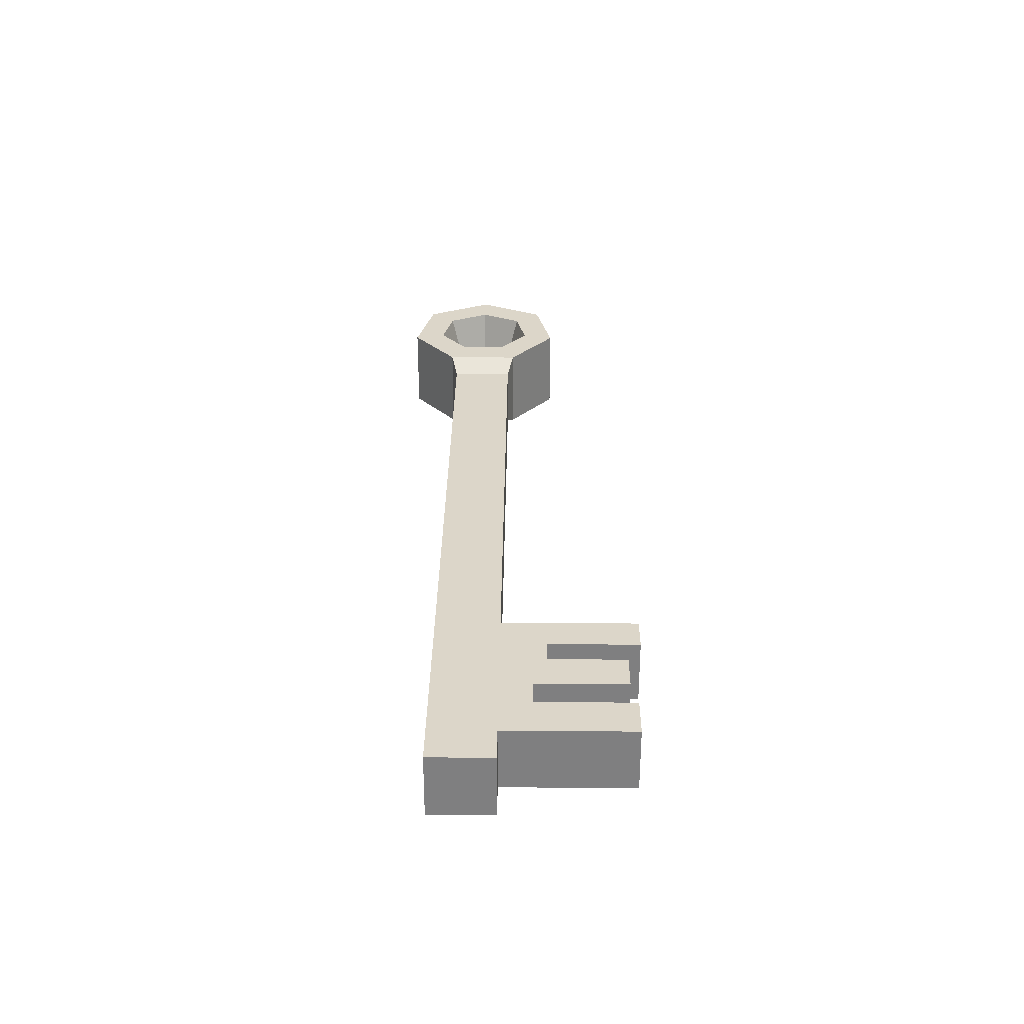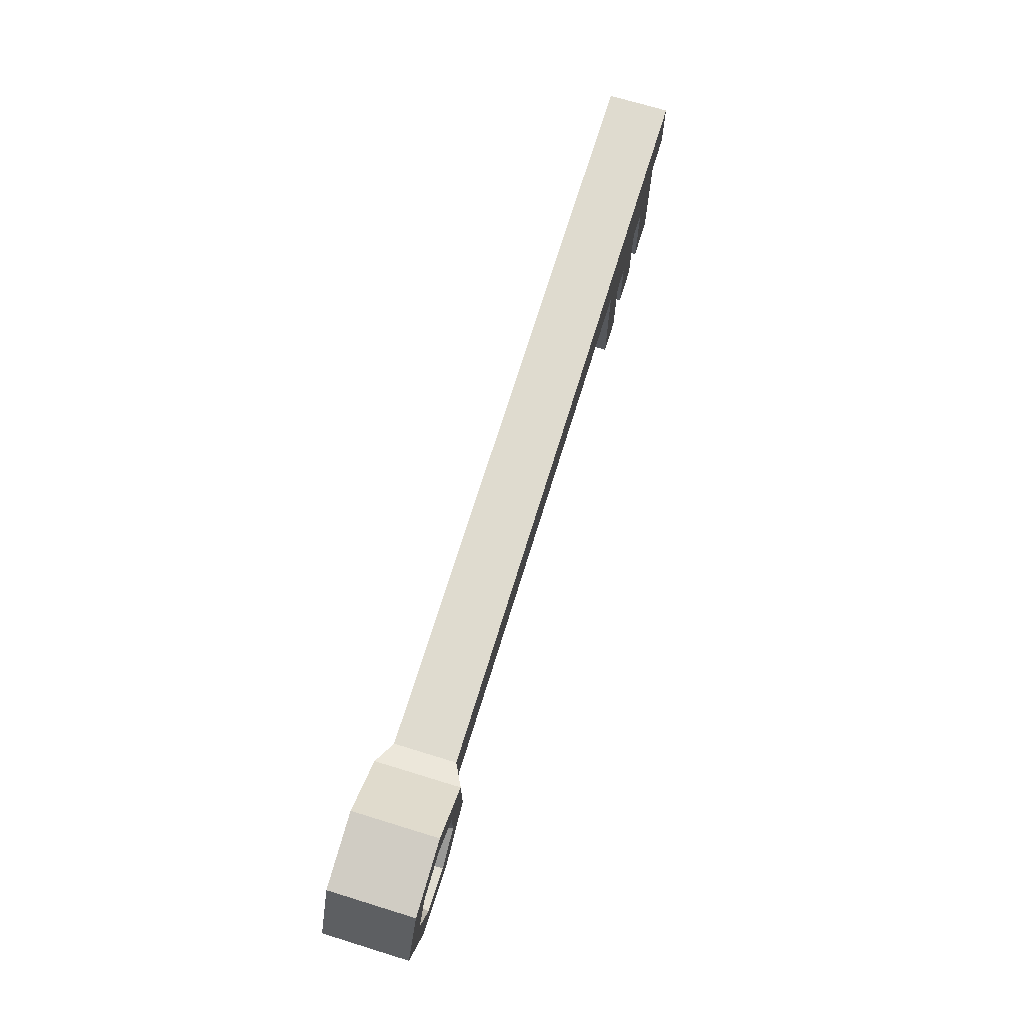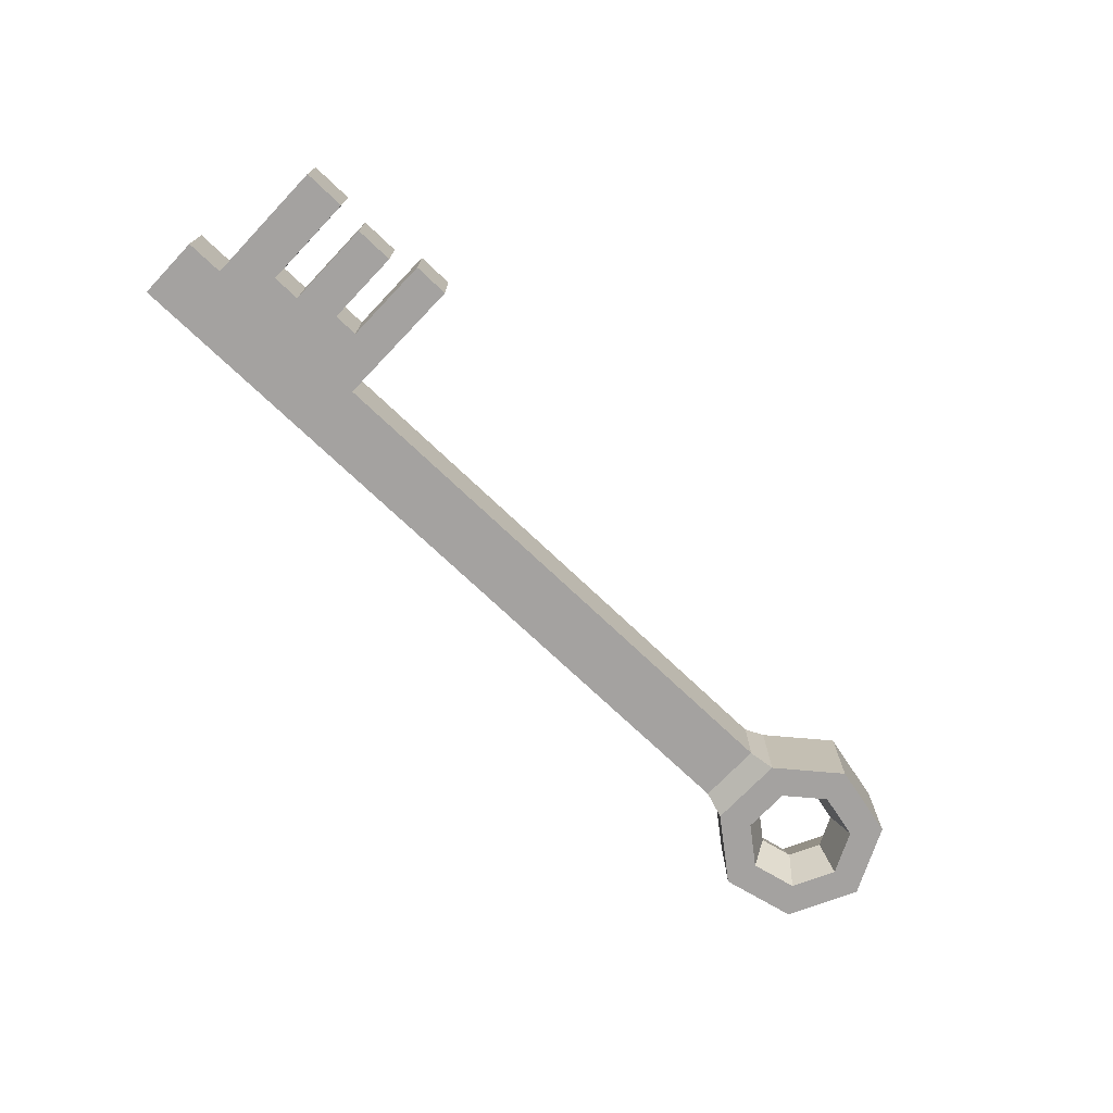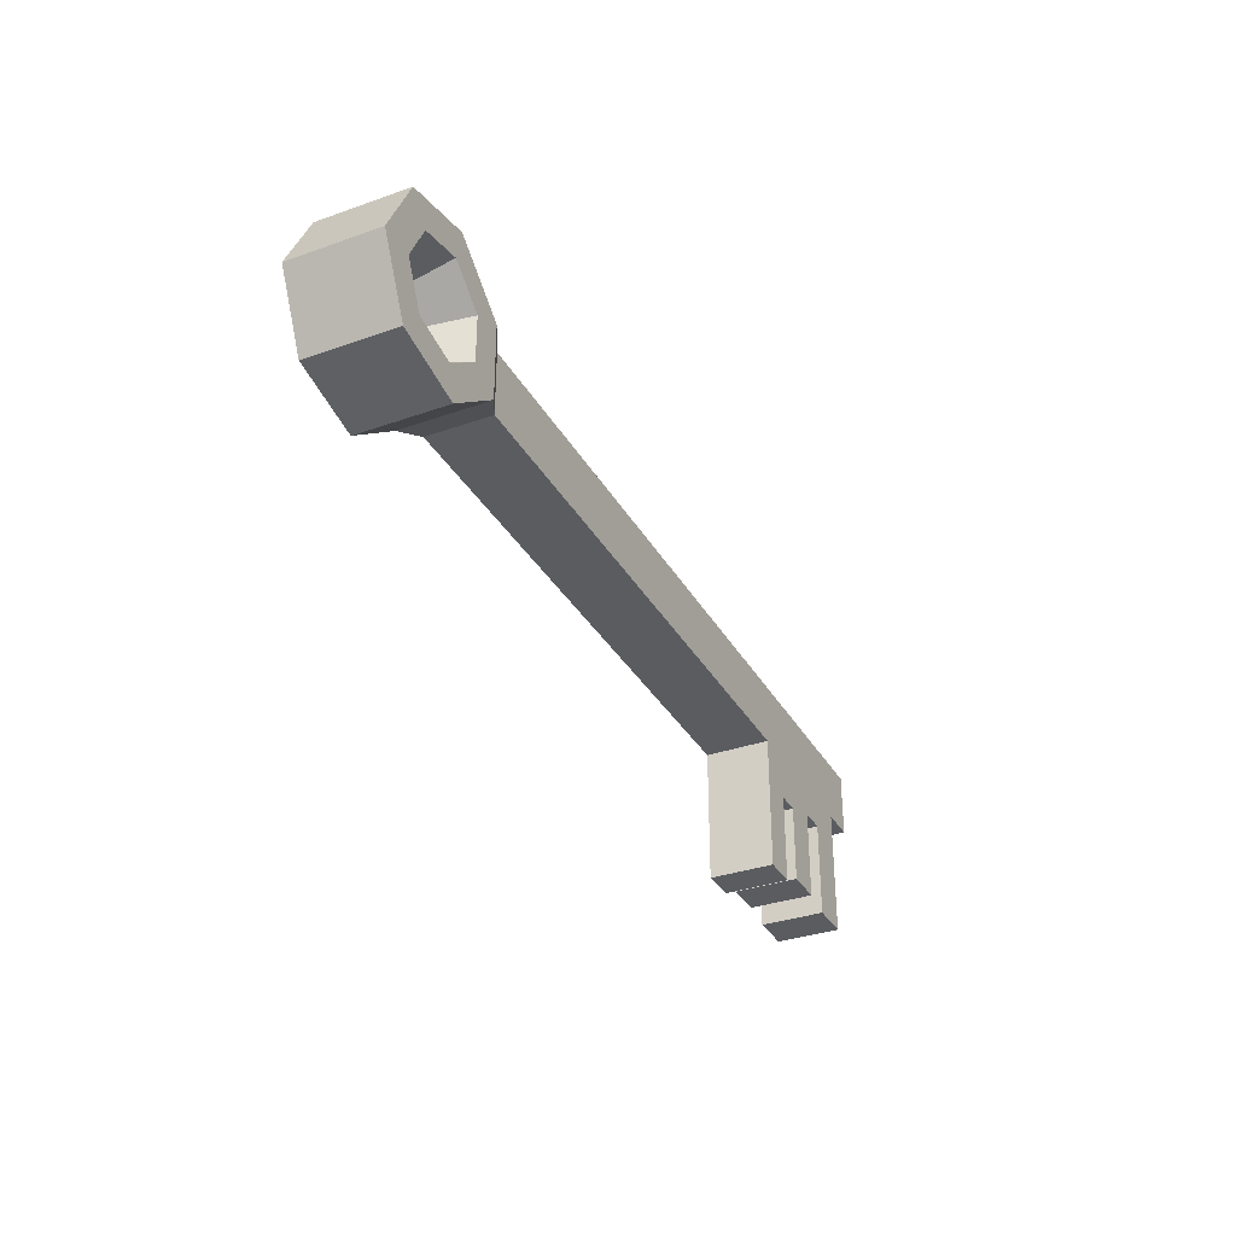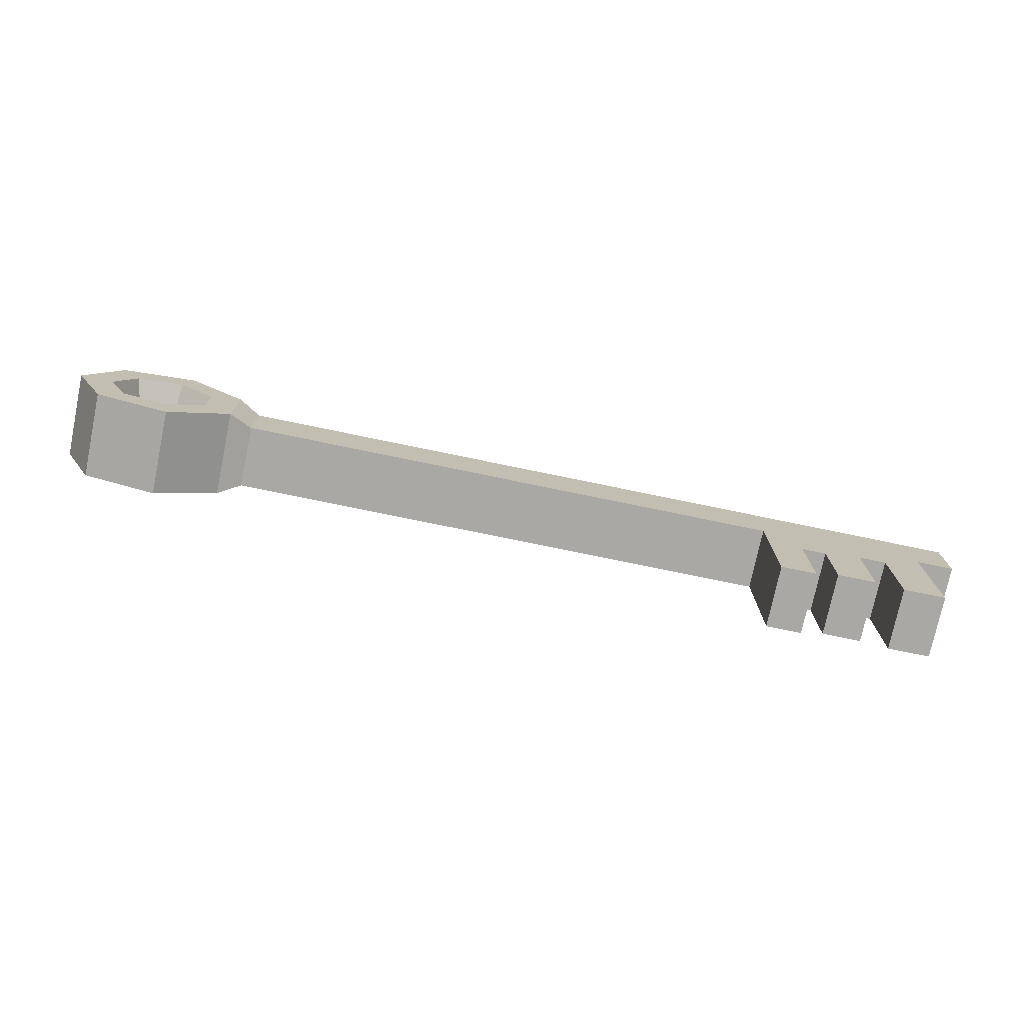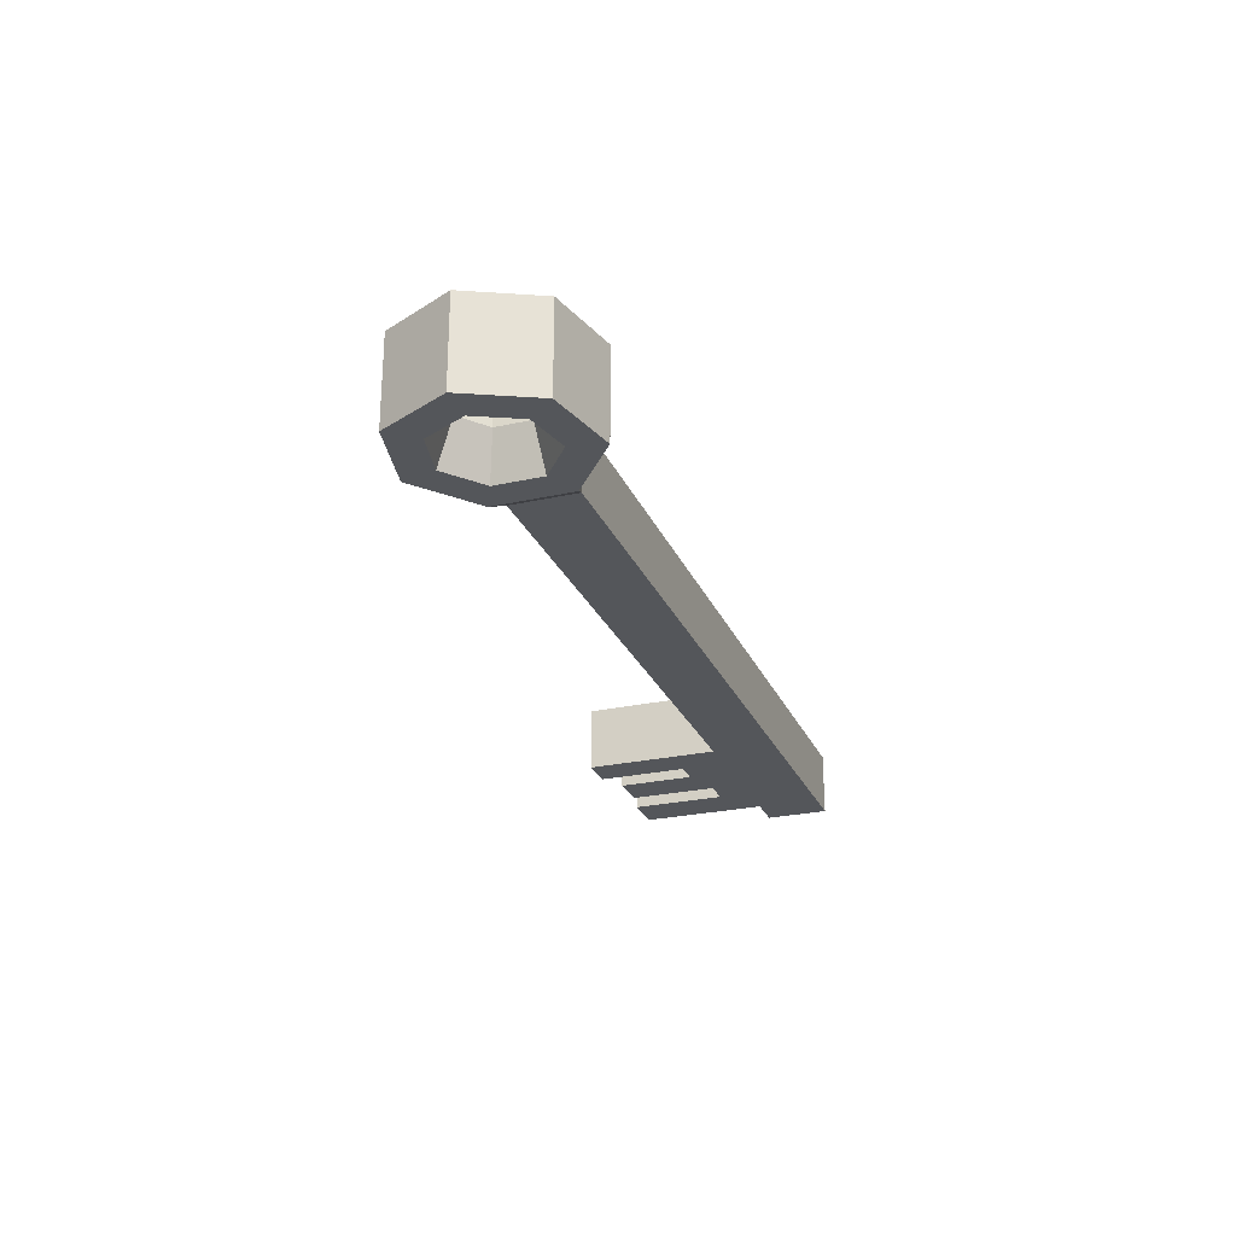
<metadata>
{"format":"obj","ext":"obj","renderer":"f3d","projection":"perspective","resolution":1024,"background":"white","views":[{"elev":30.2,"azim":-89.4,"up":"+Z"},{"elev":70.4,"azim":107.1,"up":"+Y"},{"elev":-72.7,"azim":-43.6,"up":"+Z"},{"elev":-33.6,"azim":115.7,"up":"+Y"},{"elev":-75.1,"azim":168.3,"up":"+Y"},{"elev":-25.6,"azim":109.6,"up":"+Z"}]}
</metadata>
<code>
o Cubo
v -1.5 -0.125 0.125
v -1.5 0.125 0.125
v -1.5 -0.125 -0.125
v -1.5 0.125 -0.125
v 1.5 -0.125 0.125
v 1.5 0.125 0.125
v 1.5 -0.125 -0.125
v 1.5 0.125 -0.125
v -1.35 0.125 -0.125
v -1.35 -0.125 -0.125
v -1.35 0.125 0.125
v -1.35 -0.125 0.125
v -1.183 0.125 -0.125
v -1.183 -0.125 0.125
v -1.183 -0.125 -0.125
v -1.183 0.125 0.125
v -1.072 0.125 -0.125
v -1.072 -0.125 0.125
v -1.072 -0.125 -0.125
v -1.072 0.125 0.125
v -0.9185 0.125 -0.125
v -0.9185 -0.125 0.125
v -0.9185 -0.125 -0.125
v -0.9185 0.125 0.125
v -0.8213 0.125 -0.125
v -0.8213 -0.125 0.125
v -0.8213 -0.125 -0.125
v -0.8213 0.125 0.125
v -0.6803 0.125 -0.125
v -0.6803 -0.125 0.125
v -0.6803 -0.125 -0.125
v -0.6803 0.125 0.125
v -1.35 -0.25 -0.125
v -1.35 -0.25 0.125
v -1.183 -0.25 0.125
v -1.183 -0.25 -0.125
v -1.072 -0.25 0.125
v -1.072 -0.25 -0.125
v -0.9185 -0.3 0.125
v -0.9185 -0.3 -0.125
v -0.8213 -0.3 0.125
v -0.8213 -0.3 -0.125
v -0.6803 -0.25 0.125
v -0.6803 -0.25 -0.125
v -1.35 -0.625 -0.125
v -1.35 -0.625 0.125
v -1.183 -0.625 0.125
v -1.183 -0.625 -0.125
v -1.072 -0.6 0.125
v -1.072 -0.6 -0.125
v -0.9185 -0.6 0.125
v -0.9185 -0.6 -0.125
v -0.8213 -0.65 0.125
v -0.8213 -0.65 -0.125
v -0.6803 -0.65 0.125
v -0.6803 -0.65 -0.125
v 2.244 -0 0.1719
v 2.244 0 -0.1719
v 2.114 0.2688 0.1719
v 2.114 0.2688 -0.1719
v 1.824 0.3351 0.1719
v 1.824 0.3351 -0.1719
v 1.59 0.1491 0.1719
v 1.59 0.1491 -0.1719
v 1.59 -0.1491 0.1719
v 1.59 -0.1491 -0.1719
v 1.824 -0.3351 0.1719
v 1.824 -0.3351 -0.1719
v 2.114 -0.2688 0.1719
v 2.114 -0.2688 -0.1719
v 2.112 -0 0.1719
v 2.032 0.1656 0.1719
v 1.853 0.2064 0.1719
v 1.709 0.09187 0.1719
v 1.709 -0.09187 0.1719
v 1.853 -0.2064 0.1719
v 2.032 -0.1656 0.1719
v 2.112 0 -0.1719
v 2.032 0.1656 -0.1719
v 1.853 0.2064 -0.1719
v 1.709 0.09187 -0.1719
v 1.709 -0.09187 -0.1719
v 1.853 -0.2064 -0.1719
v 2.032 -0.1656 -0.1719
v 1.866 0.1501 0
v 1.761 0.06682 -0
v 1.996 0.1204 -0
v 2.054 -0 -0
v 1.996 -0.1204 -0
v 1.866 -0.1501 -0
v 1.761 -0.06682 -0
f 2 4 3 1
f 29 8 7 31
f 8 6 5 7
f 11 2 1 12
f 30 31 7 5
f 11 9 4 2
f 16 13 9 11
f 1 3 10 12
f 16 11 12 14
f 4 9 10 3
f 20 16 14 18
f 20 17 13 16
f 19 23 40 38
f 9 13 15 10
f 24 21 17 20
f 24 20 18 22
f 30 26 41 43
f 13 17 19 15
f 28 24 22 26
f 28 25 21 24
f 18 14 35 37
f 17 21 23 19
f 32 29 25 28
f 32 28 26 30
f 27 31 44 42
f 21 25 27 23
f 6 32 30 5
f 6 8 29 32
f 15 19 38 36
f 25 29 31 27
f 36 35 47 48
f 35 36 38 37
f 39 37 49 51
f 39 40 42 41
f 44 43 55 56
f 10 15 36 33
f 22 18 37 39
f 12 10 33 34
f 31 30 43 44
f 14 12 34 35
f 23 27 42 40
f 26 22 39 41
f 46 45 48 47
f 35 34 46 47
f 33 36 48 45
f 34 33 45 46
f 49 50 52 51
f 38 40 52 50
f 37 38 50 49
f 40 39 51 52
f 53 54 56 55
f 41 42 54 53
f 43 41 53 55
f 42 44 56 54
f 57 58 60 59
f 59 60 62 61
f 61 62 64 63
f 63 64 66 65
f 65 66 68 67
f 62 60 79 80
f 69 70 58 57
f 67 68 70 69
f 67 69 77 76
f 85 86 81 80
f 63 65 75 74
f 69 57 71 77
f 59 61 73 72
f 65 67 76 75
f 57 59 72 71
f 61 63 74 73
f 87 85 80 79
f 68 66 82 83
f 60 58 78 79
f 64 62 80 81
f 70 68 83 84
f 66 64 81 82
f 58 70 84 78
f 88 87 79 78
f 89 88 78 84
f 90 89 84 83
f 91 90 83 82
f 86 91 82 81
f 64 8 6 63
f 63 6 5 65
f 65 5 7 66
f 8 64 66 7
f 74 75 91 86
f 75 76 90 91
f 76 77 89 90
f 77 71 88 89
f 71 72 87 88
f 72 73 85 87
f 73 74 86 85

</code>
